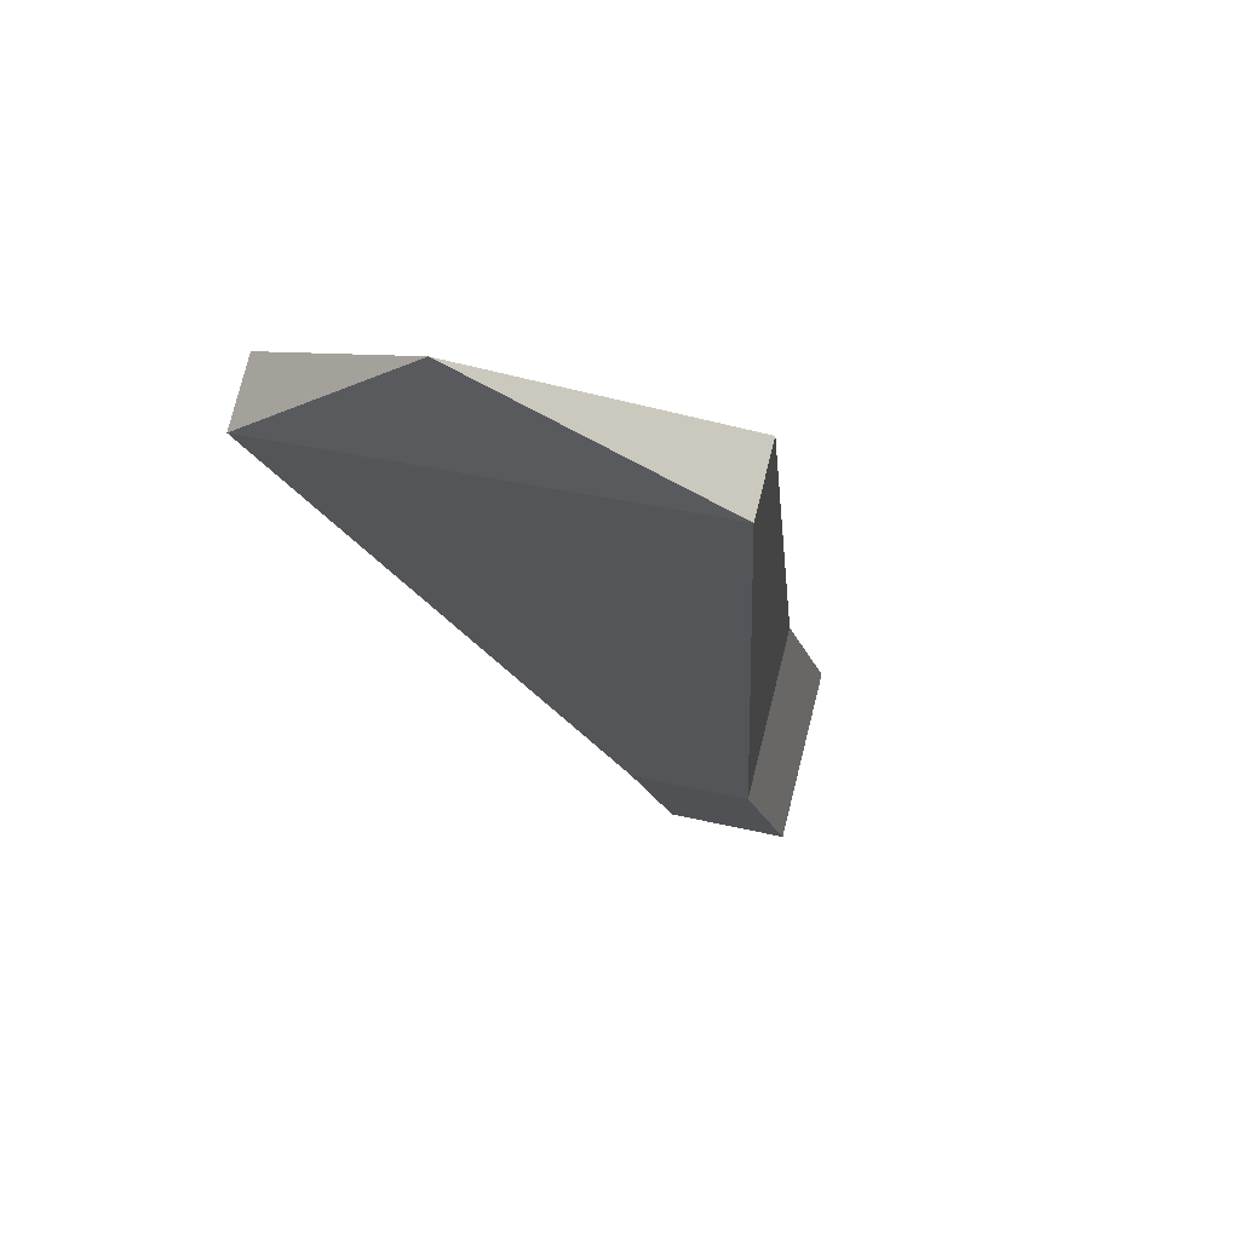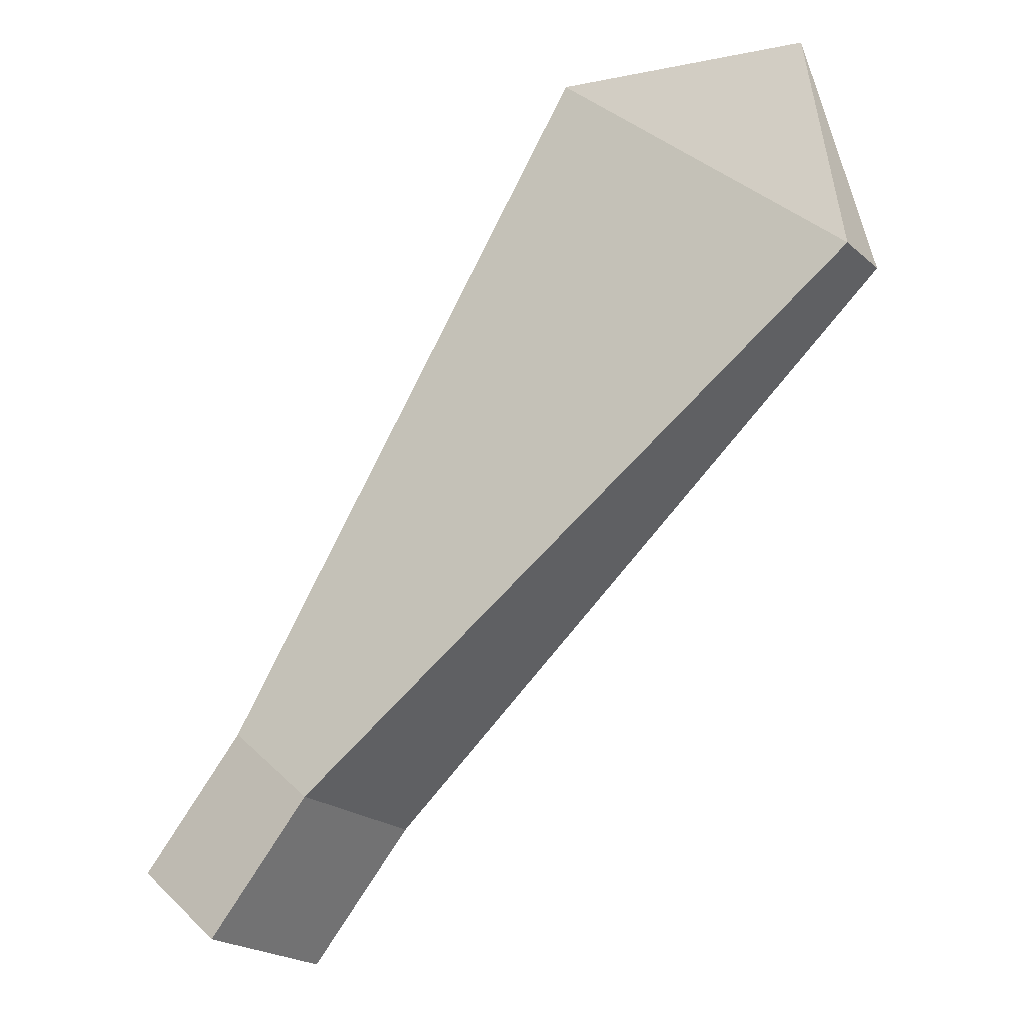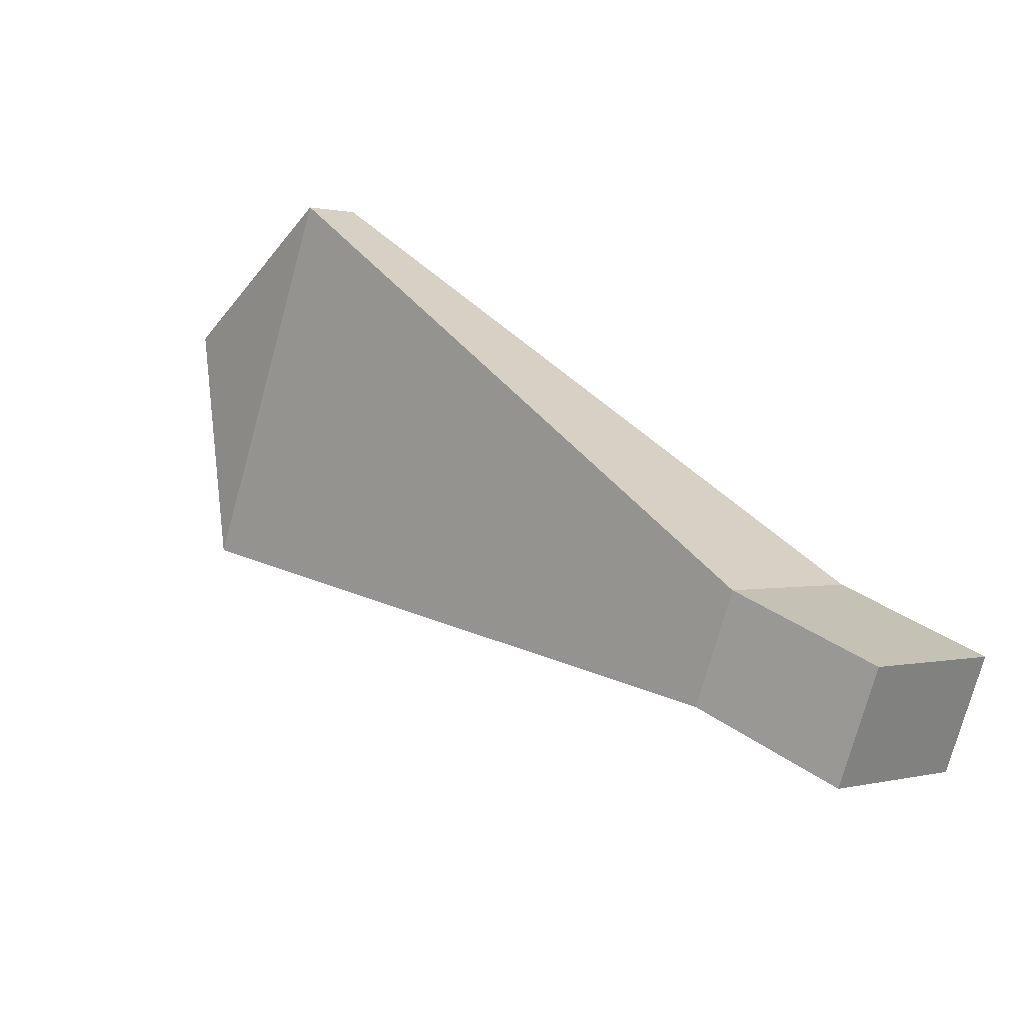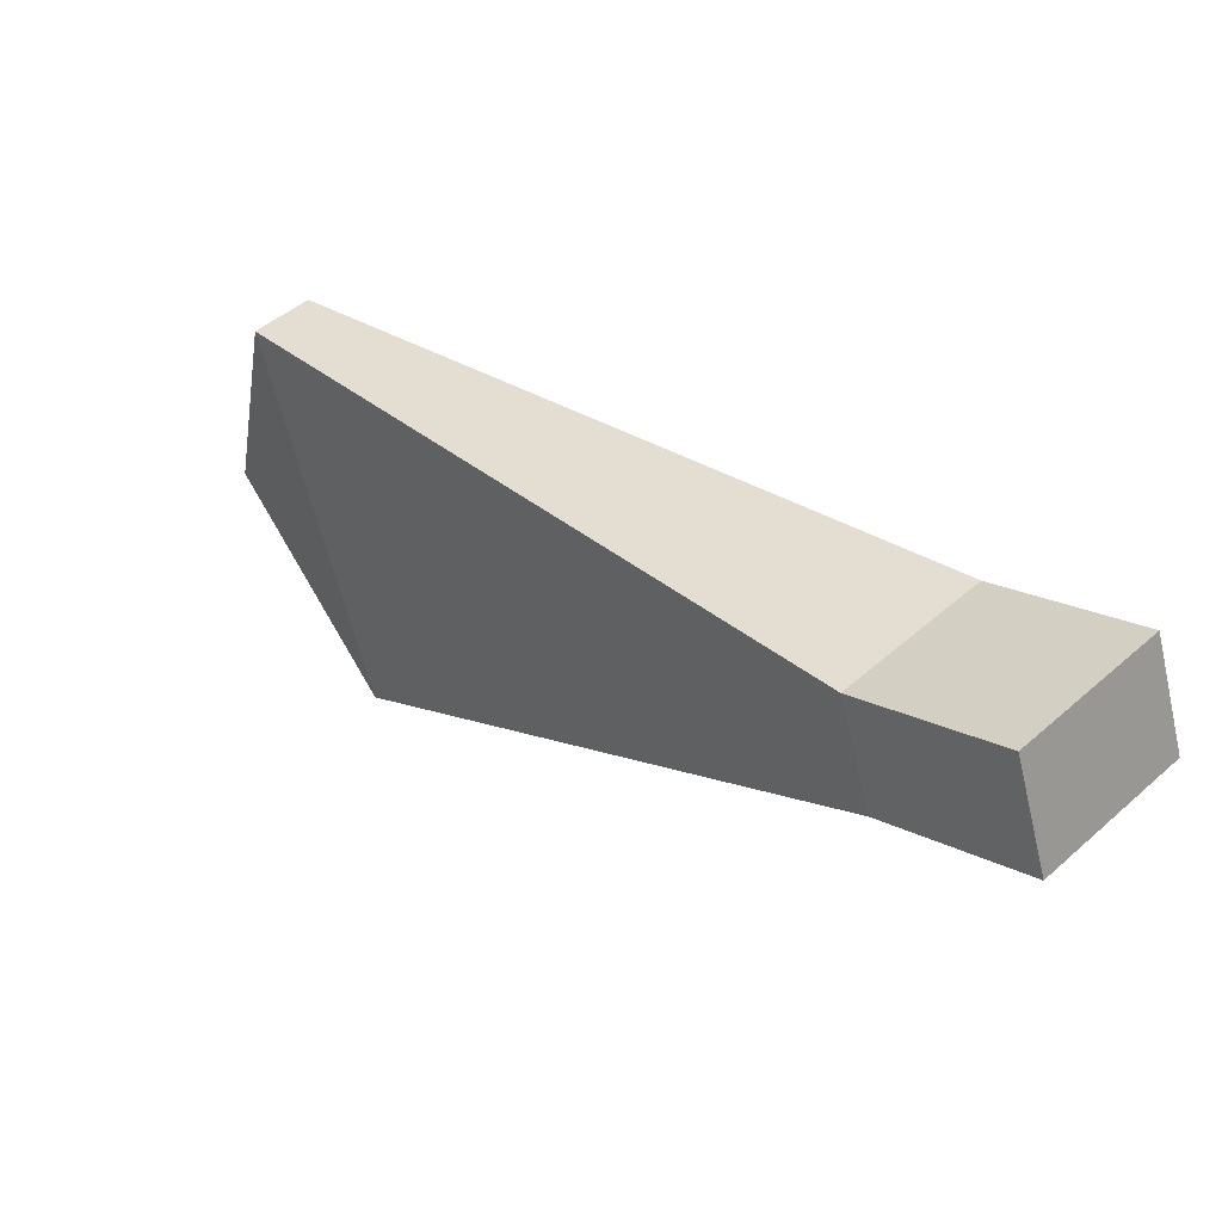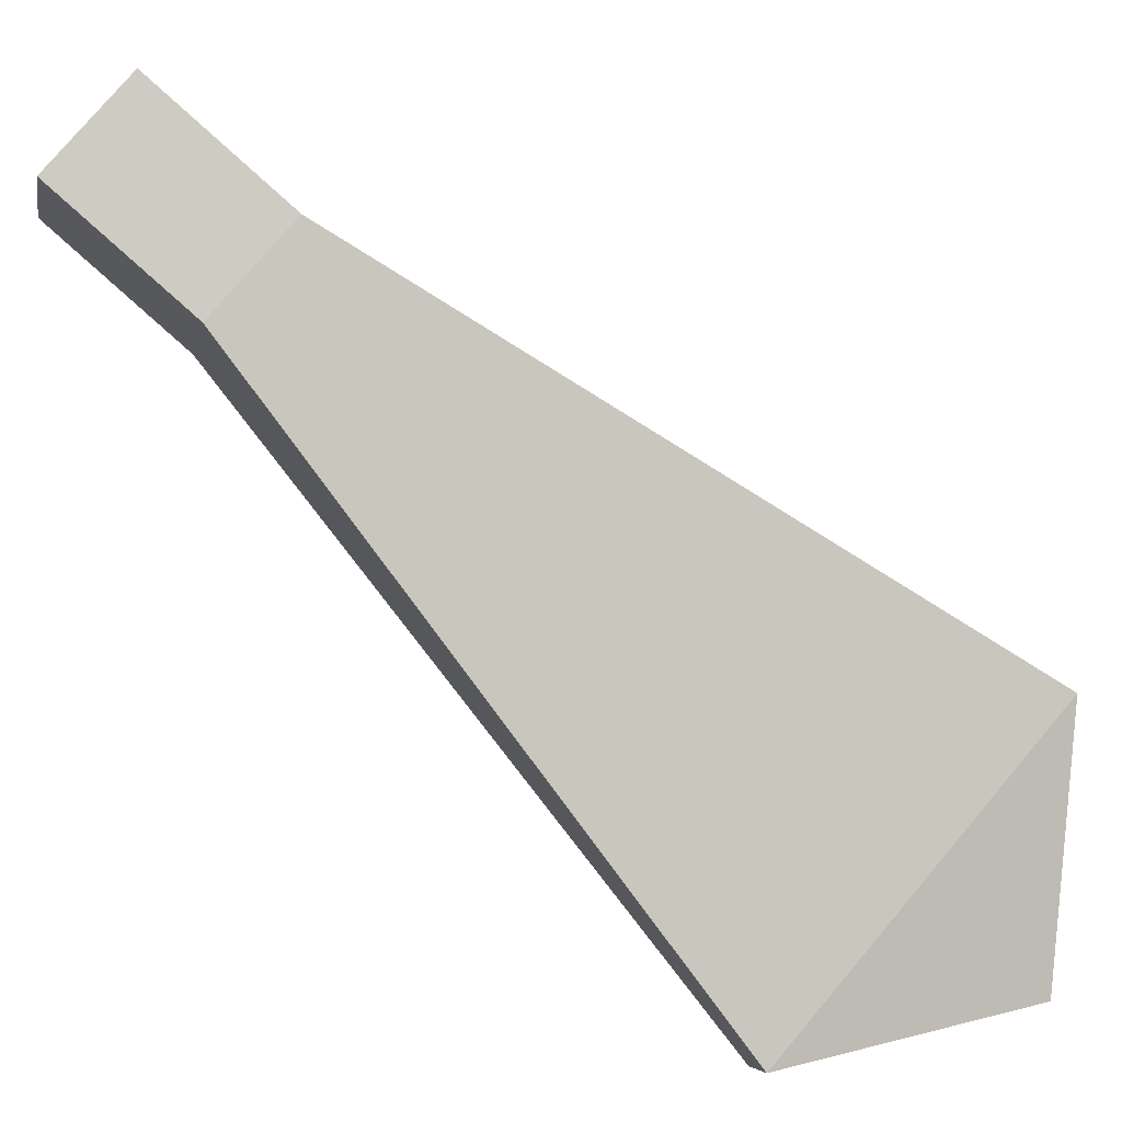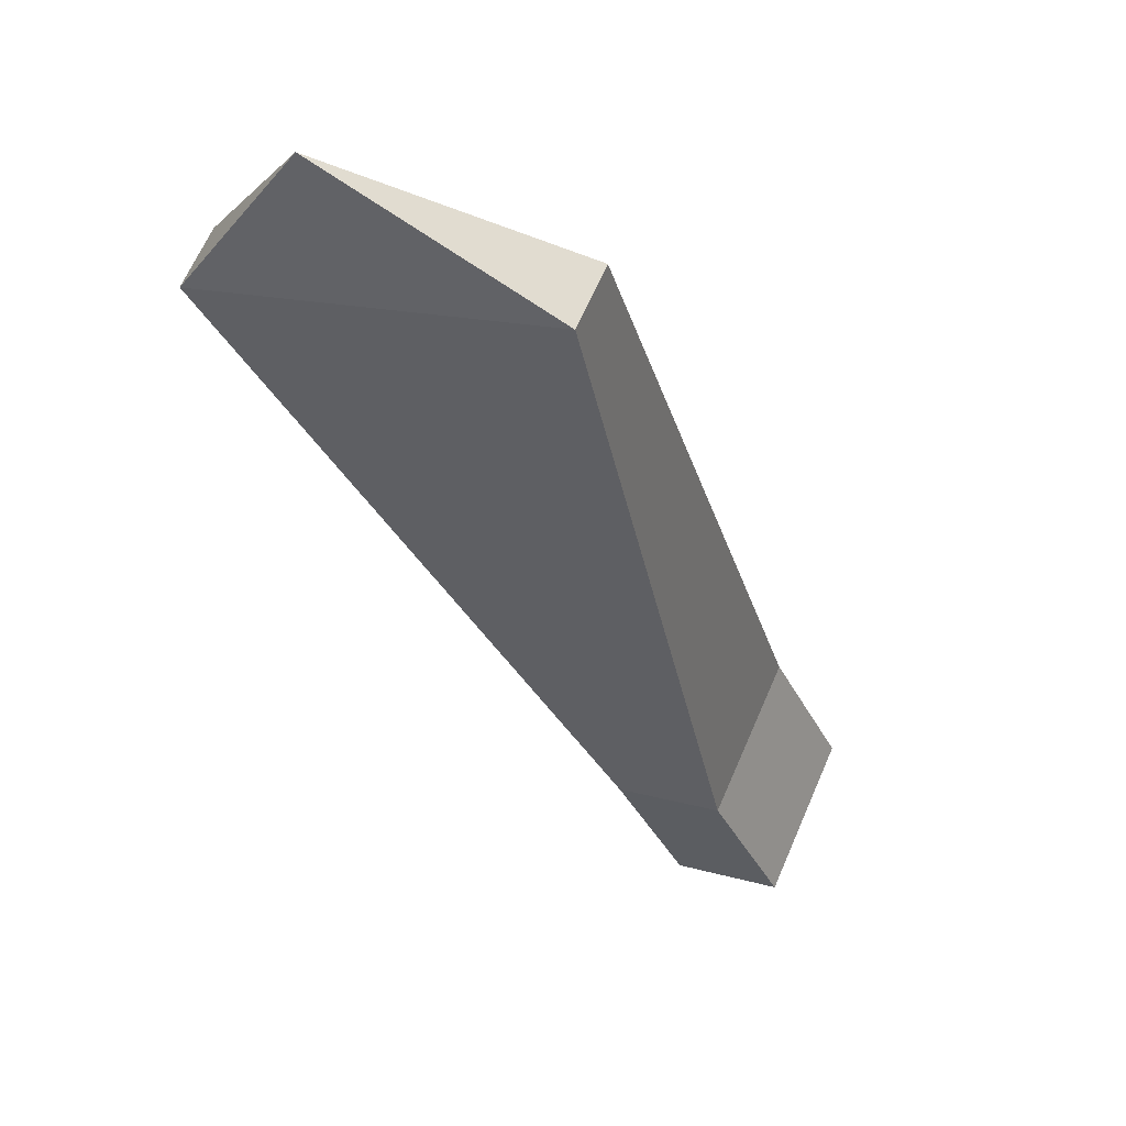
<metadata>
{"format":"obj","ext":"obj","renderer":"f3d","projection":"perspective","resolution":1024,"background":"white","views":[{"elev":30.2,"azim":155.1,"up":"+Y"},{"elev":37.1,"azim":5.6,"up":"+Y"},{"elev":-74.6,"azim":-150.3,"up":"+Y"},{"elev":-59.1,"azim":-121.8,"up":"+Y"},{"elev":-35.0,"azim":24.3,"up":"+Z"},{"elev":14.2,"azim":168.9,"up":"+Y"}]}
</metadata>
<code>
o Box01_sep3
v 1.689 0.2768 -0.4933
v 1.546 0.07519 -0.3507
v 1.551 0.2768 -0.6312
v 1.408 0.07519 -0.4886
v 1.546 0.4784 -0.3507
v 1.404 0.2768 -0.2081
v 1.408 0.4784 -0.4886
v 1.266 0.2768 -0.3461
v 2.426 1.219 -0.886
v 1.943 1.219 -1.369
v 2.372 1.296 -0.8315
v 1.889 1.296 -1.314
v 2.288 1.442 -1.23
g Box01_sep3_Material #30
f 1 5 6 2
f 1 9 11 5
f 2 4 3 1
f 2 6 8 4
f 3 10 9 1
f 4 8 7 3
f 5 7 8 6
f 5 11 12 7
f 7 12 10 3
f 9 13 11
f 10 13 9
f 11 13 12
f 12 13 10

</code>
